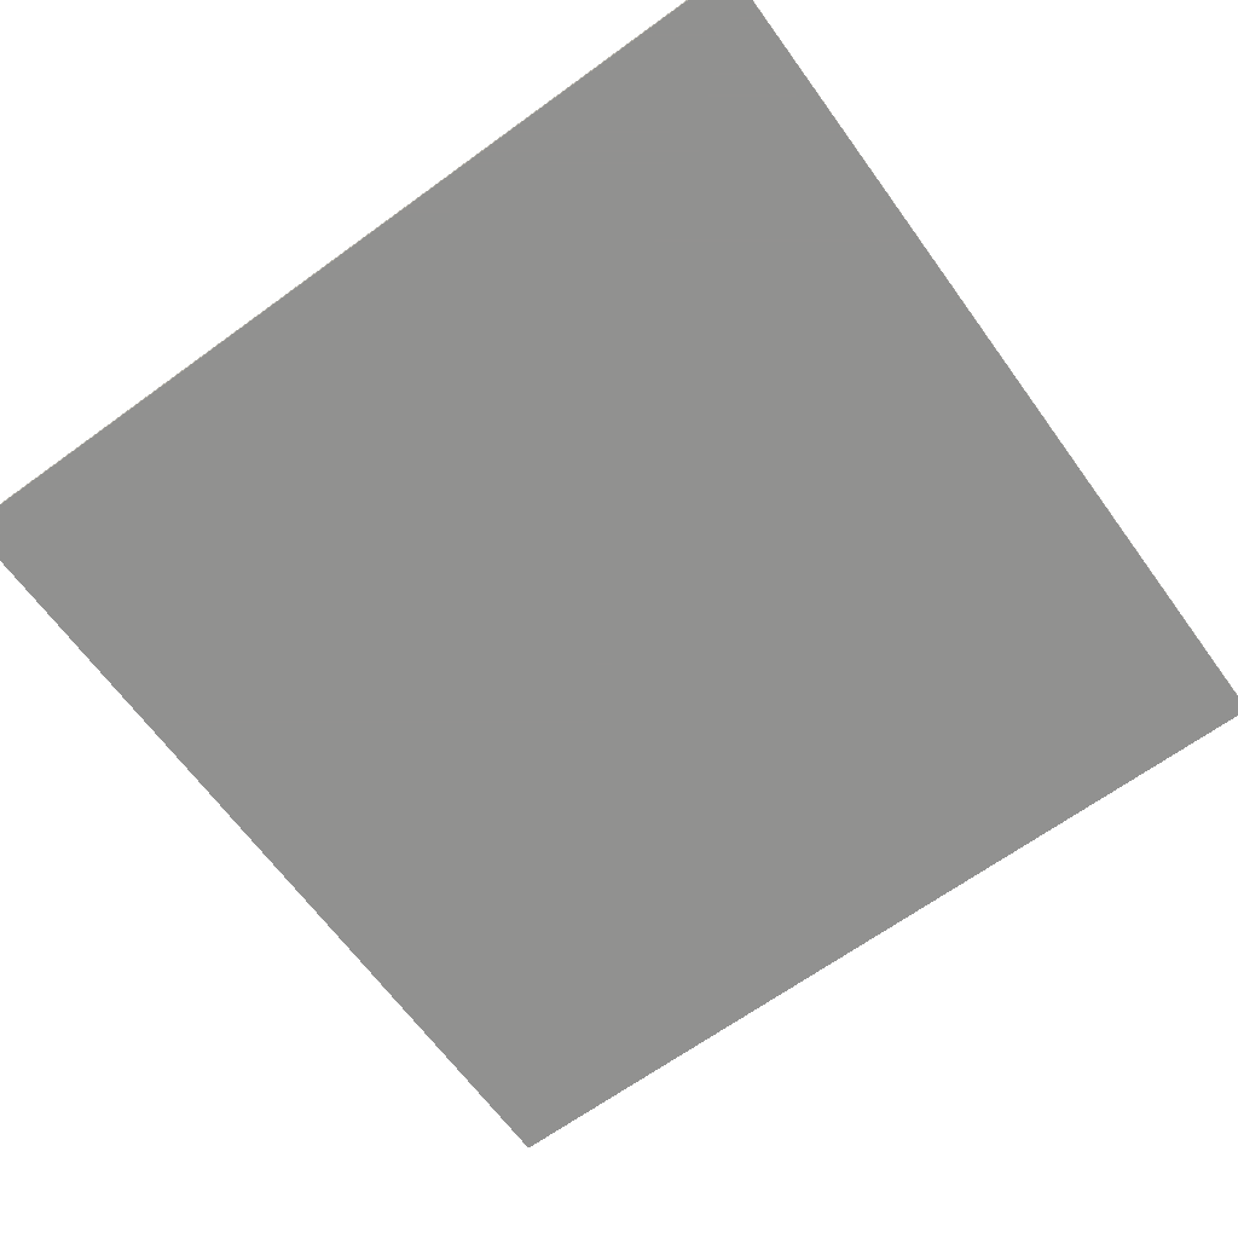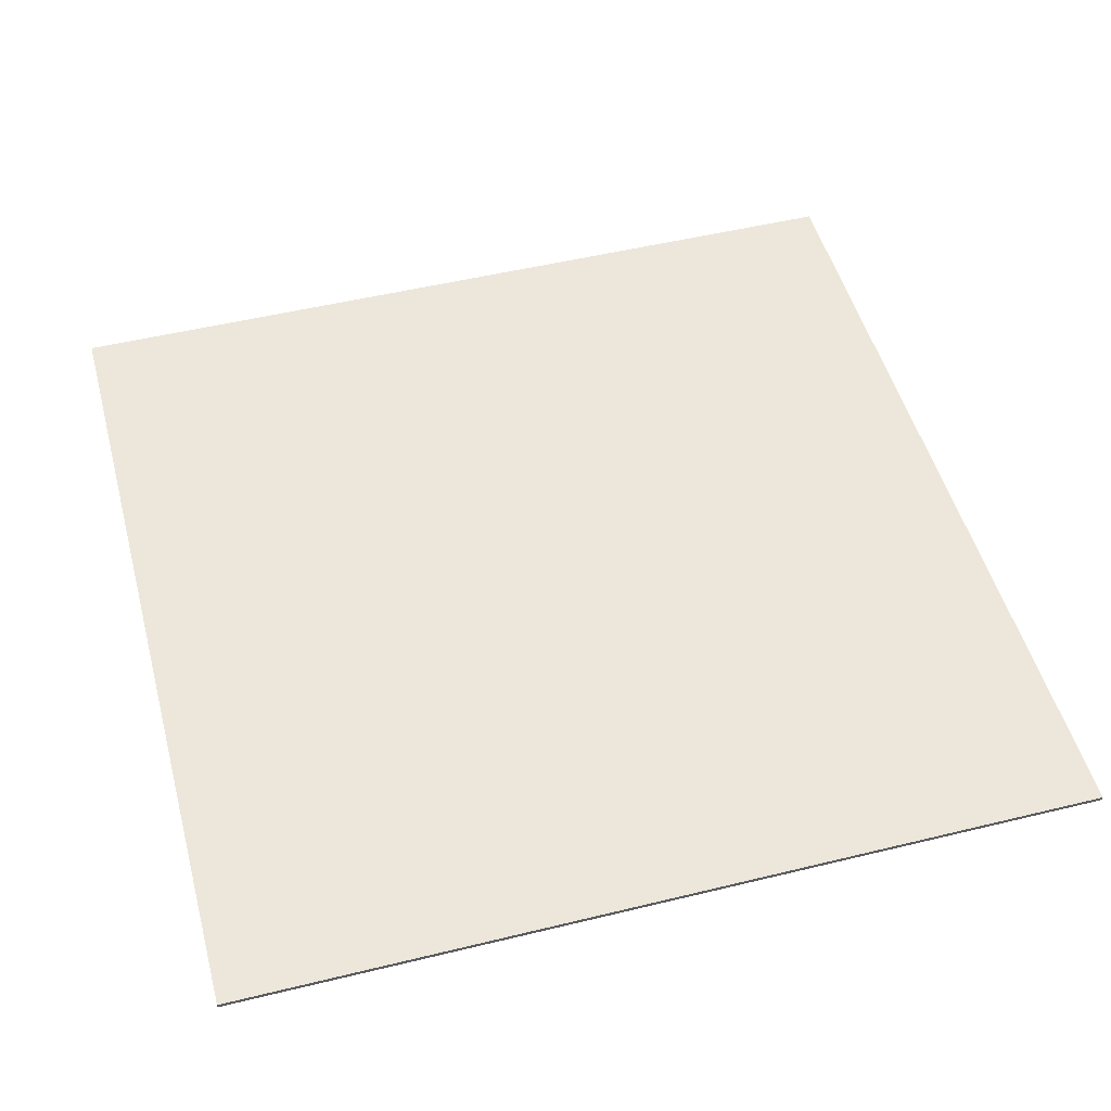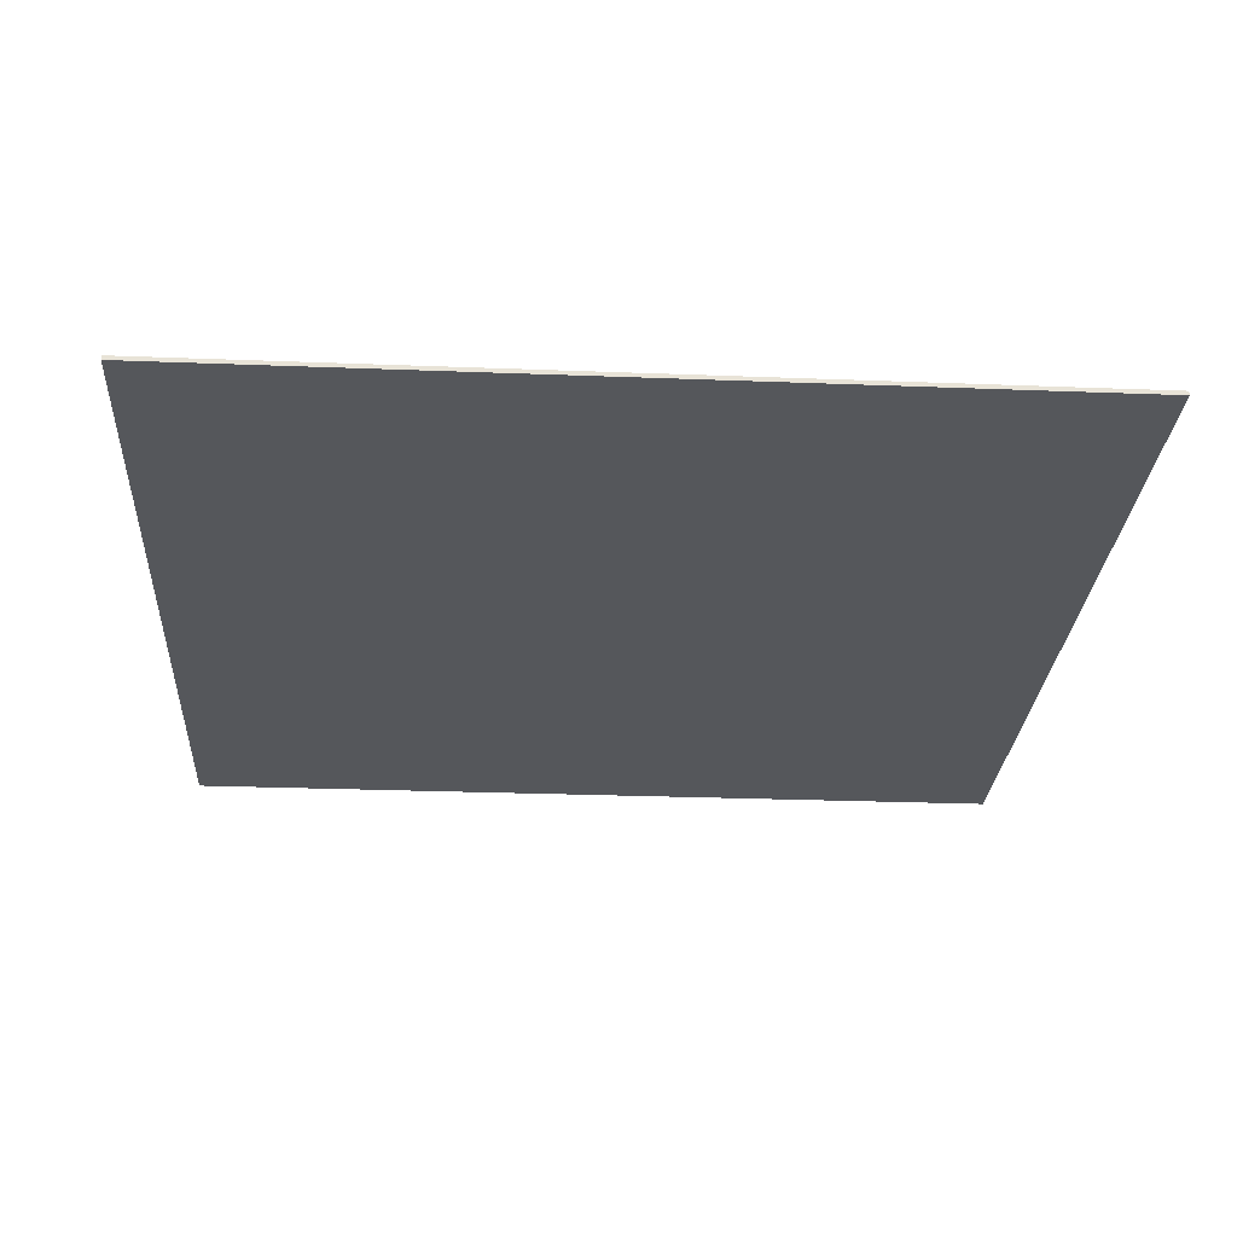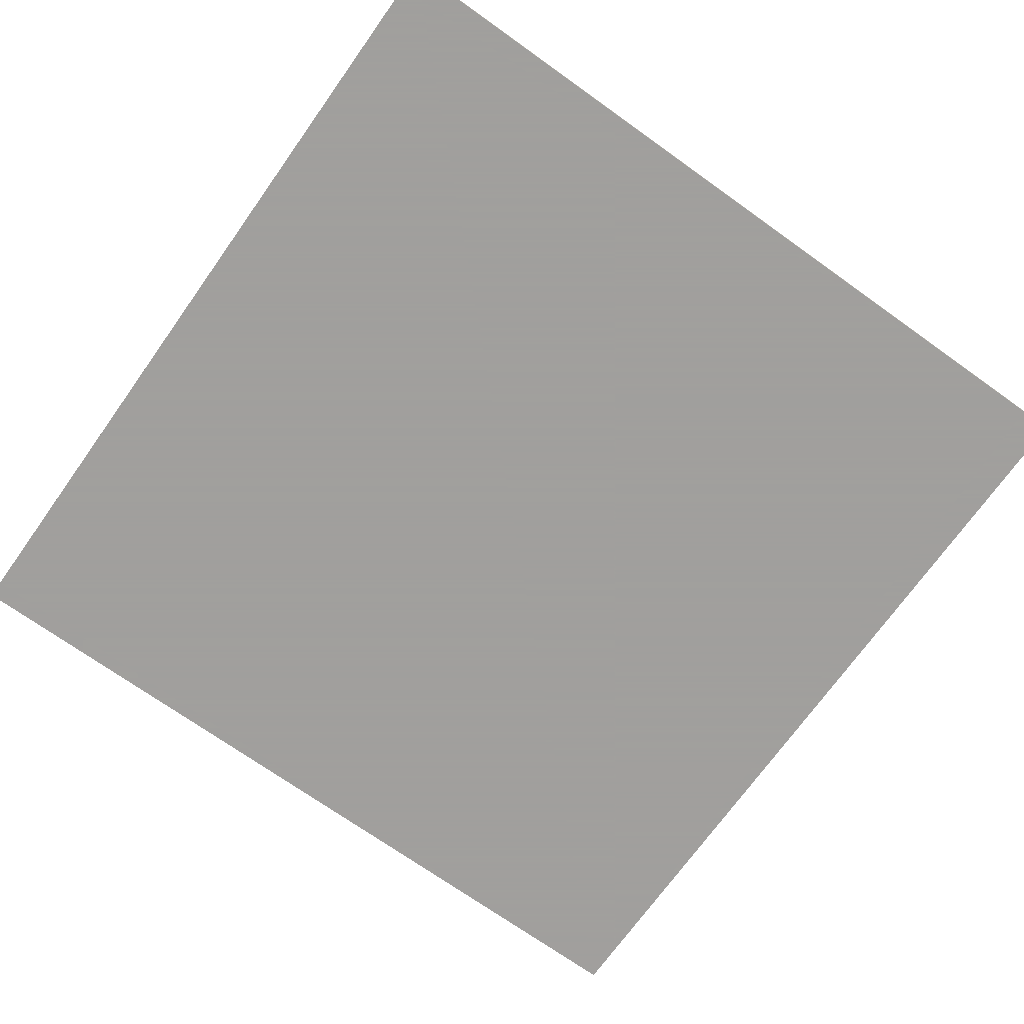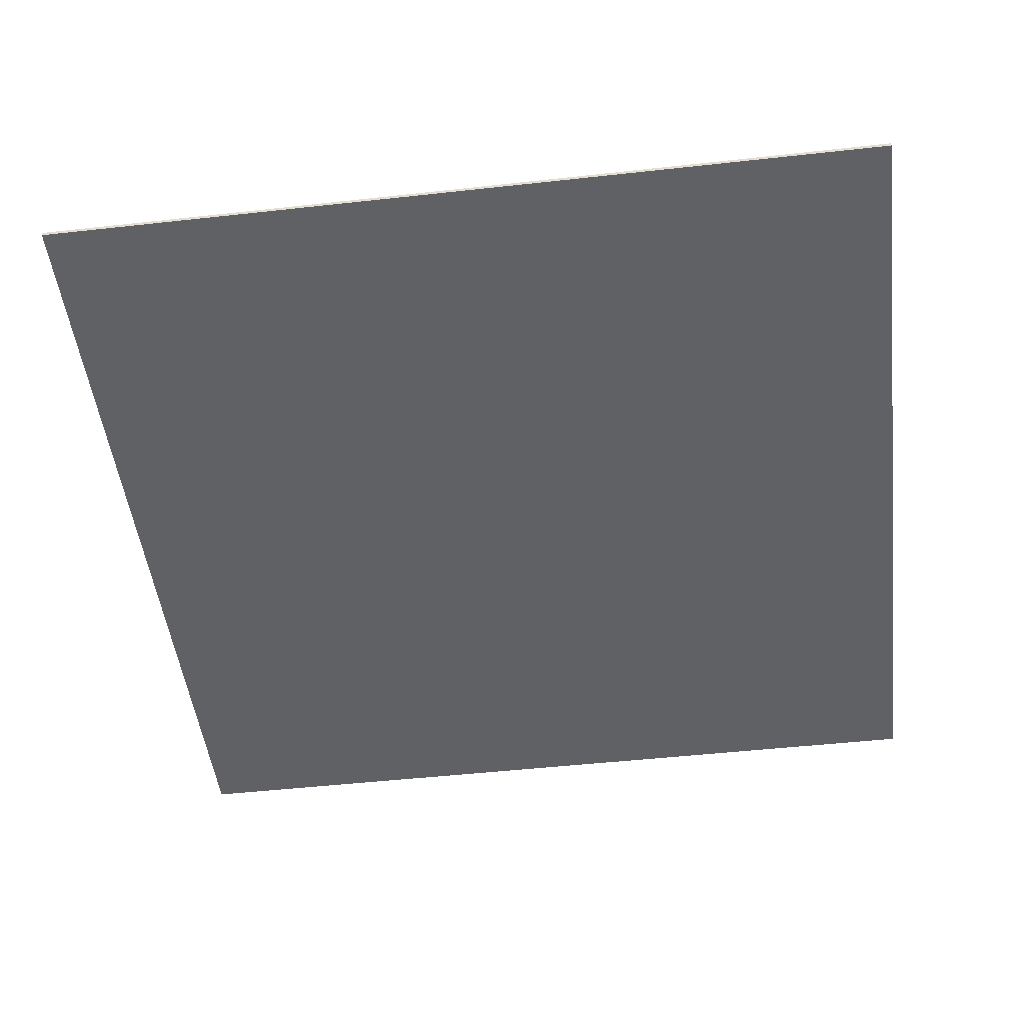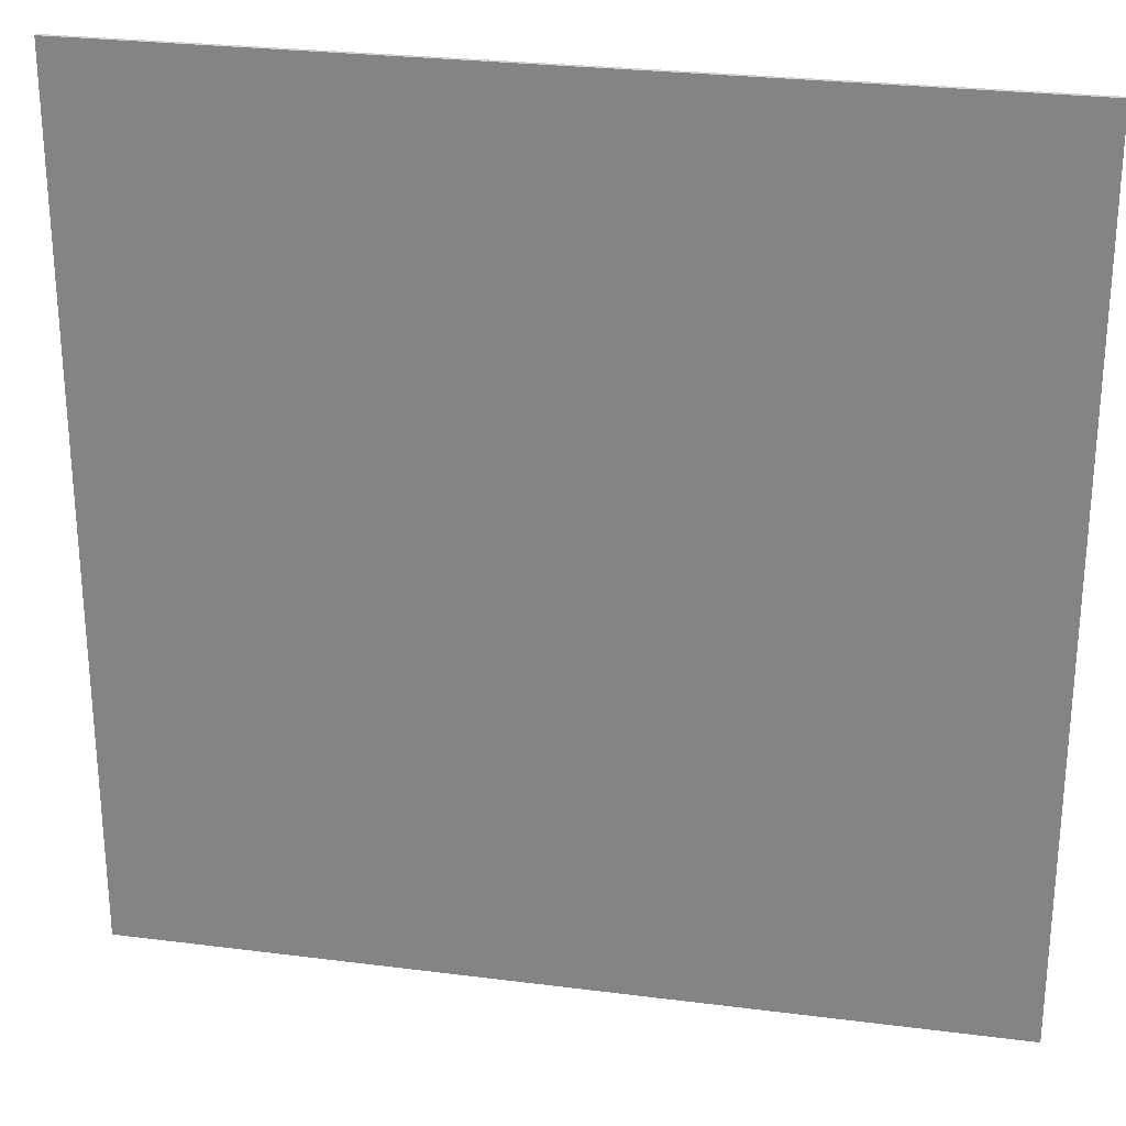
<metadata>
{"format":"obj","ext":"obj","renderer":"f3d","projection":"perspective","resolution":1024,"background":"white","views":[{"elev":-66.0,"azim":-143.9,"up":"+Y"},{"elev":50.3,"azim":75.0,"up":"+Y"},{"elev":-26.5,"azim":-3.5,"up":"+Y"},{"elev":-71.5,"azim":-125.5,"up":"+Y"},{"elev":-49.2,"azim":7.0,"up":"+Y"},{"elev":26.6,"azim":-168.7,"up":"+Z"}]}
</metadata>
<code>
g Foam Backing Shallow
v -0.1025 0.053 0.1025
v 0.1025 0.053 0.1025
v 0.1025 0.053 -0.1025
v -0.1025 0.053 -0.1025
v 0.1025 0.052 0.1025
v -0.1025 0.052 0.1025
v -0.1025 0.052 -0.1025
v 0.1025 0.052 -0.1025
f 2 3 1
f 1 3 4
f 6 7 5
f 5 7 8
f 7 6 4
f 4 6 1
f 8 7 3
f 3 7 4
f 5 8 2
f 2 8 3
f 6 5 1
f 1 5 2

</code>
